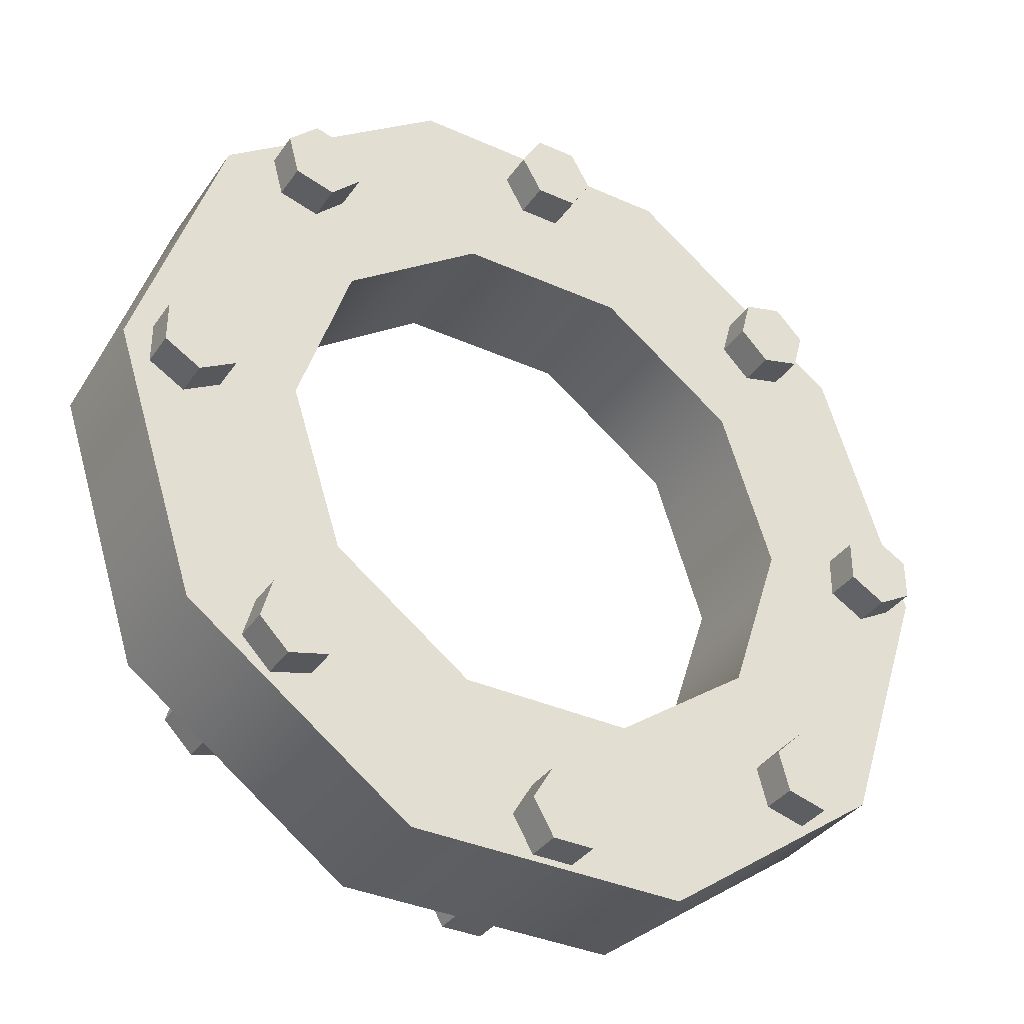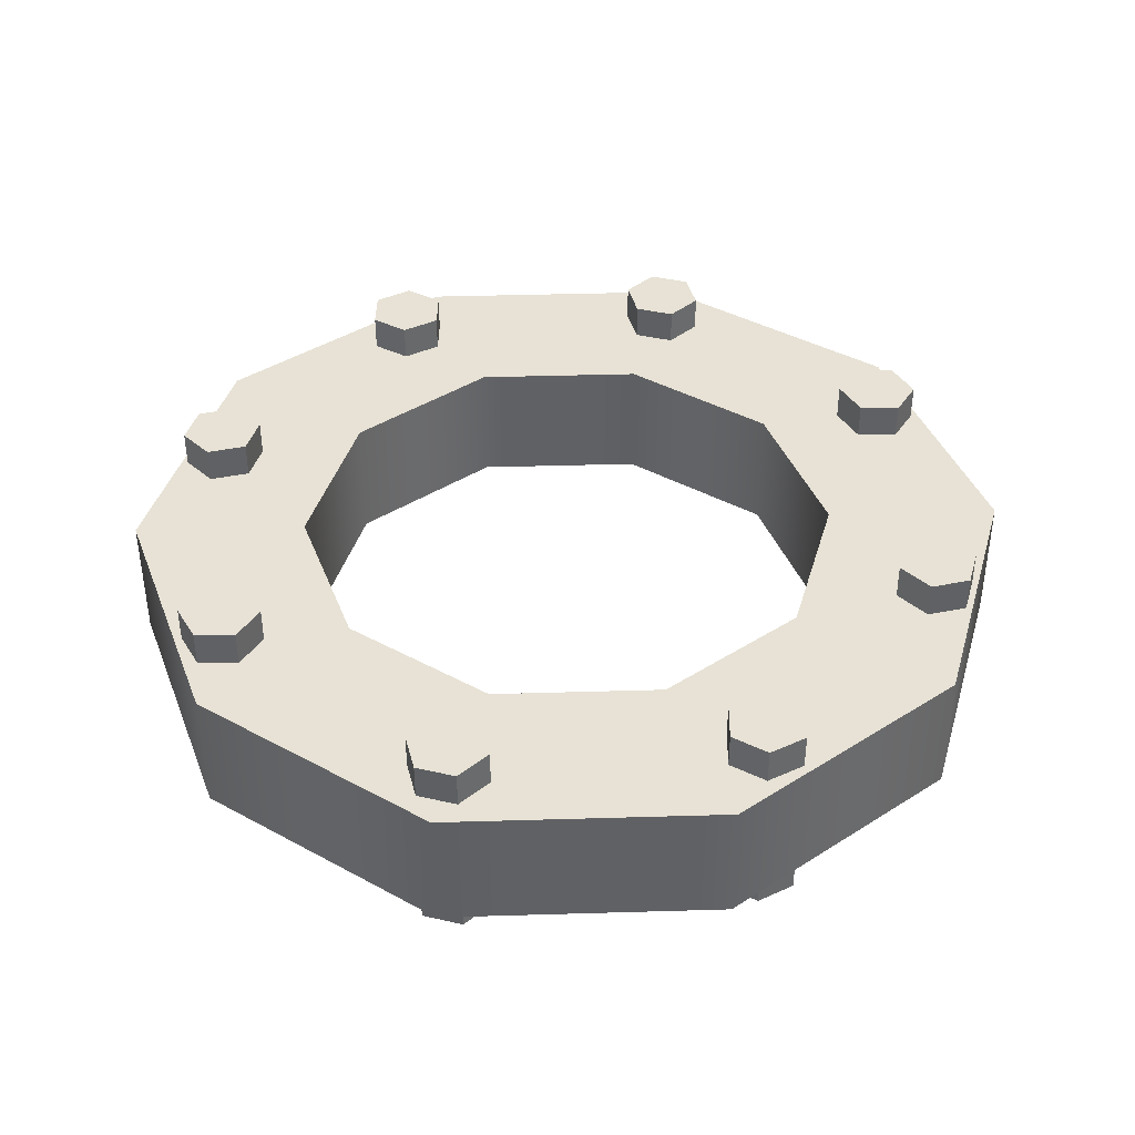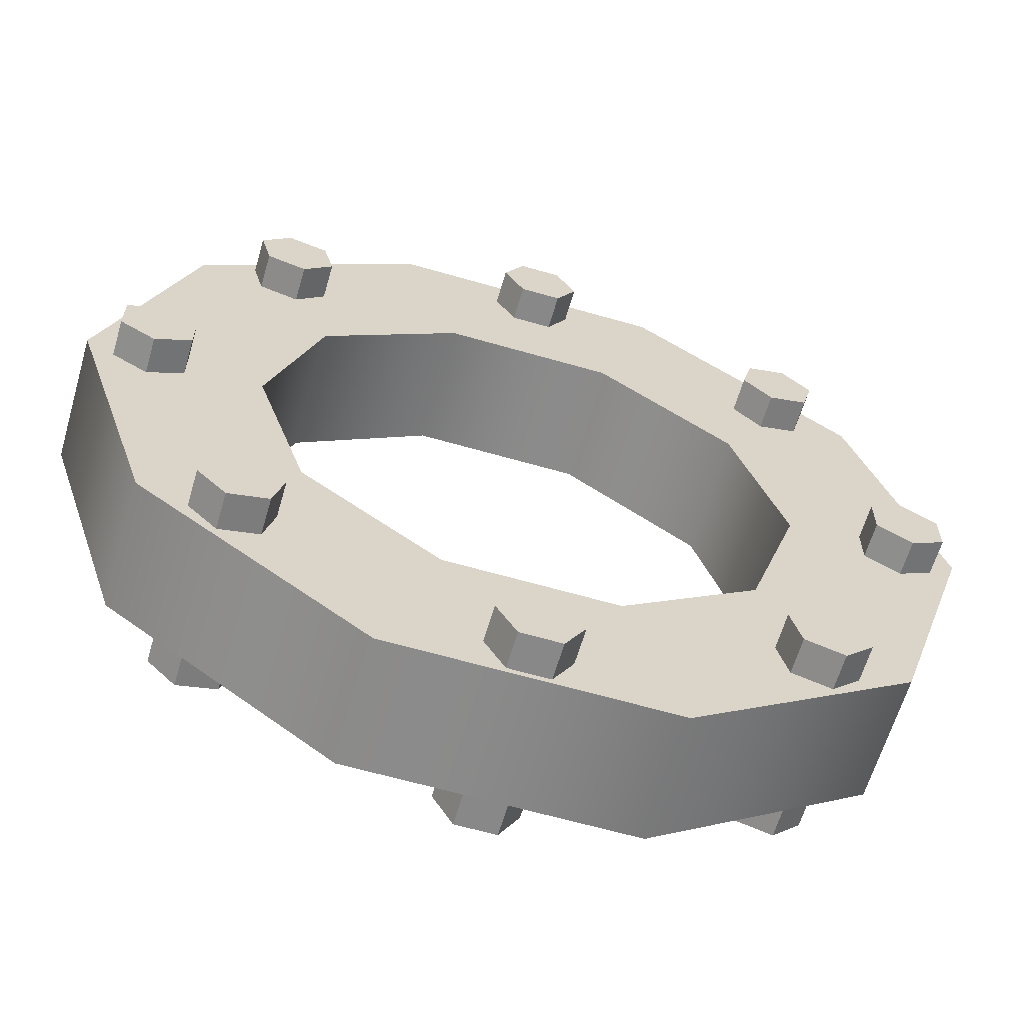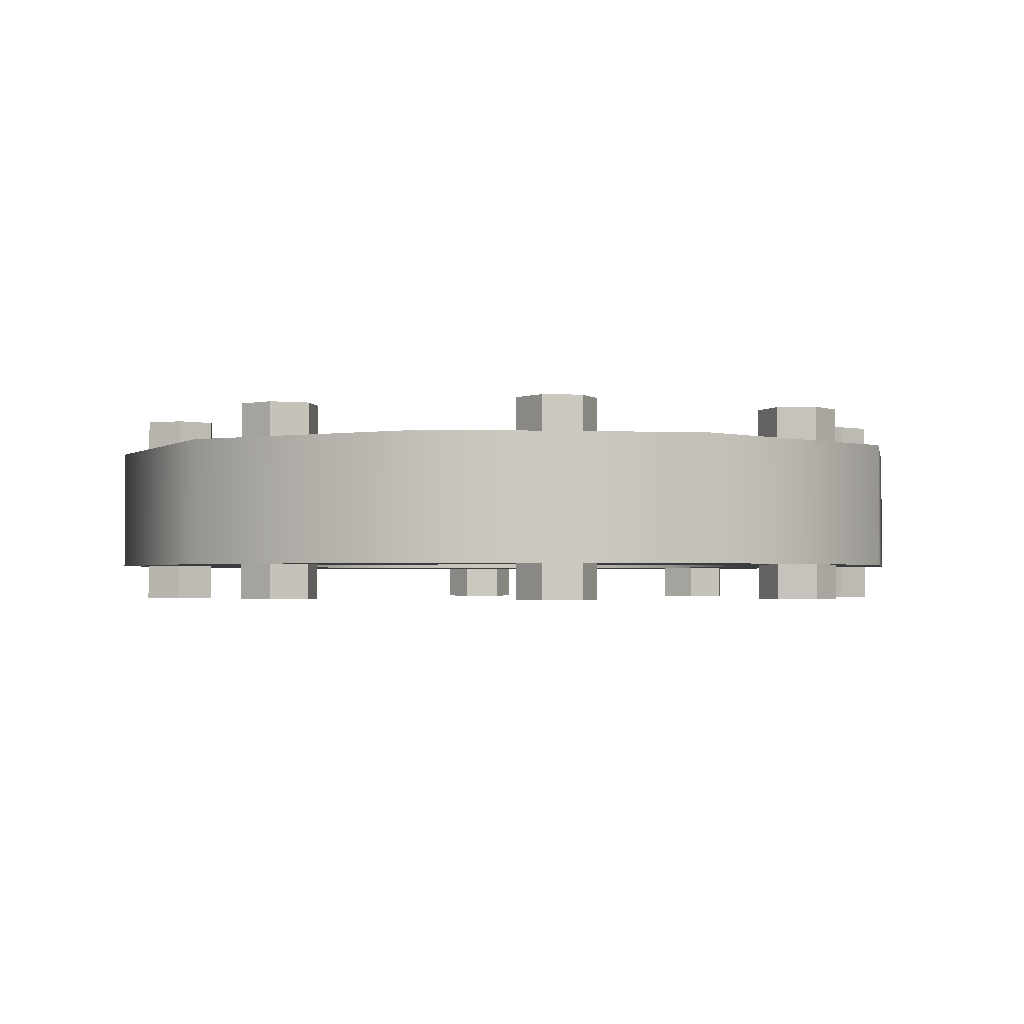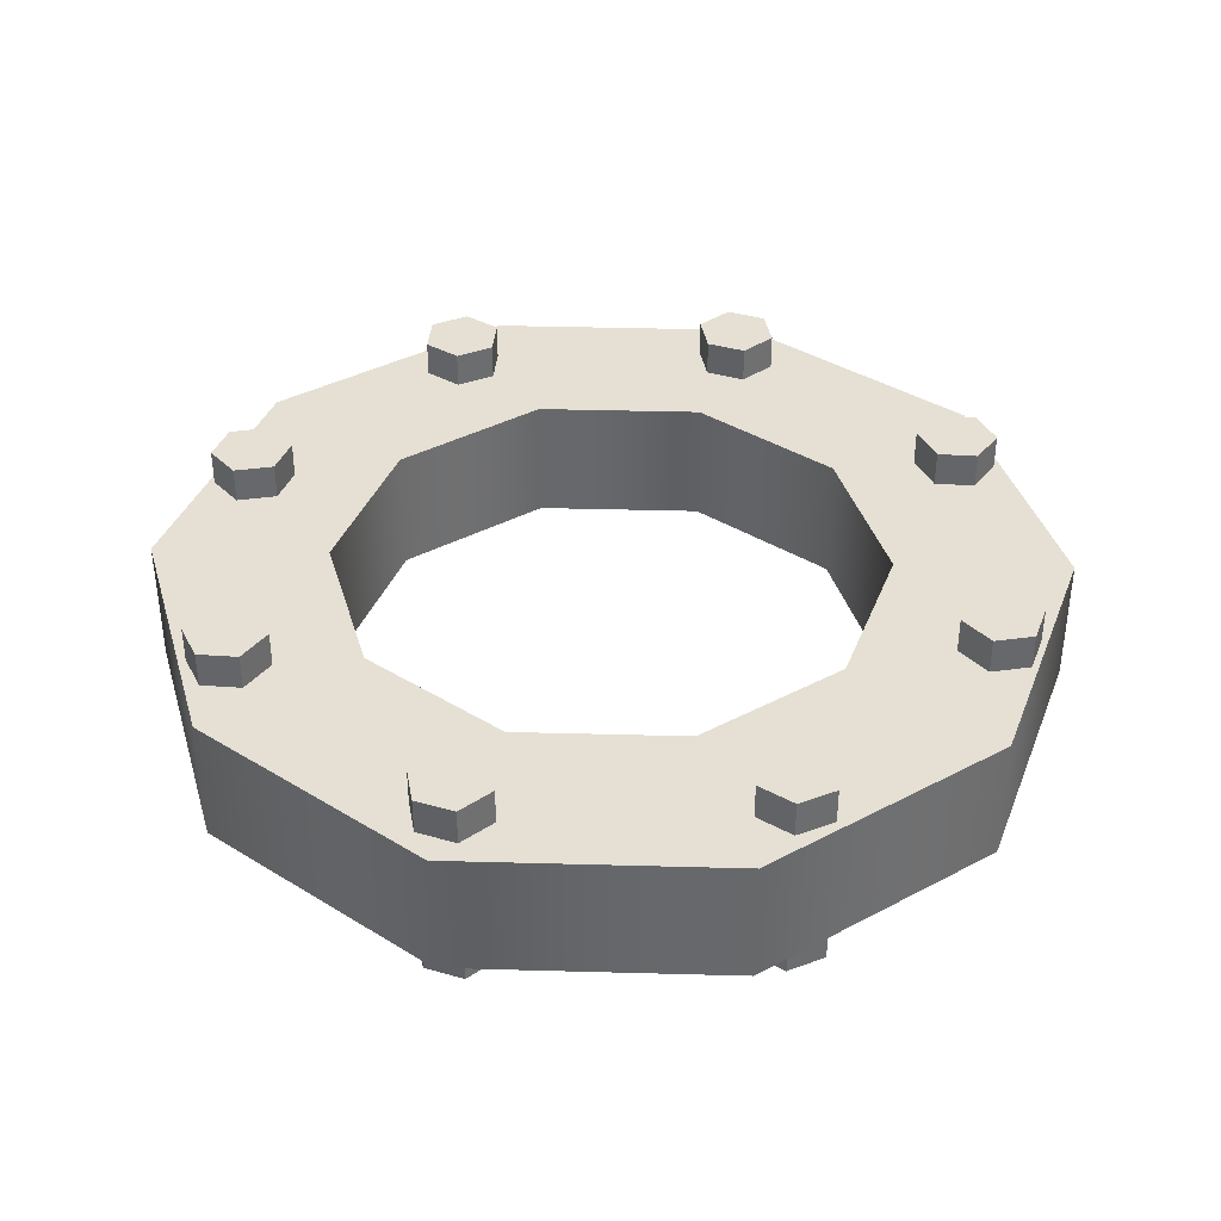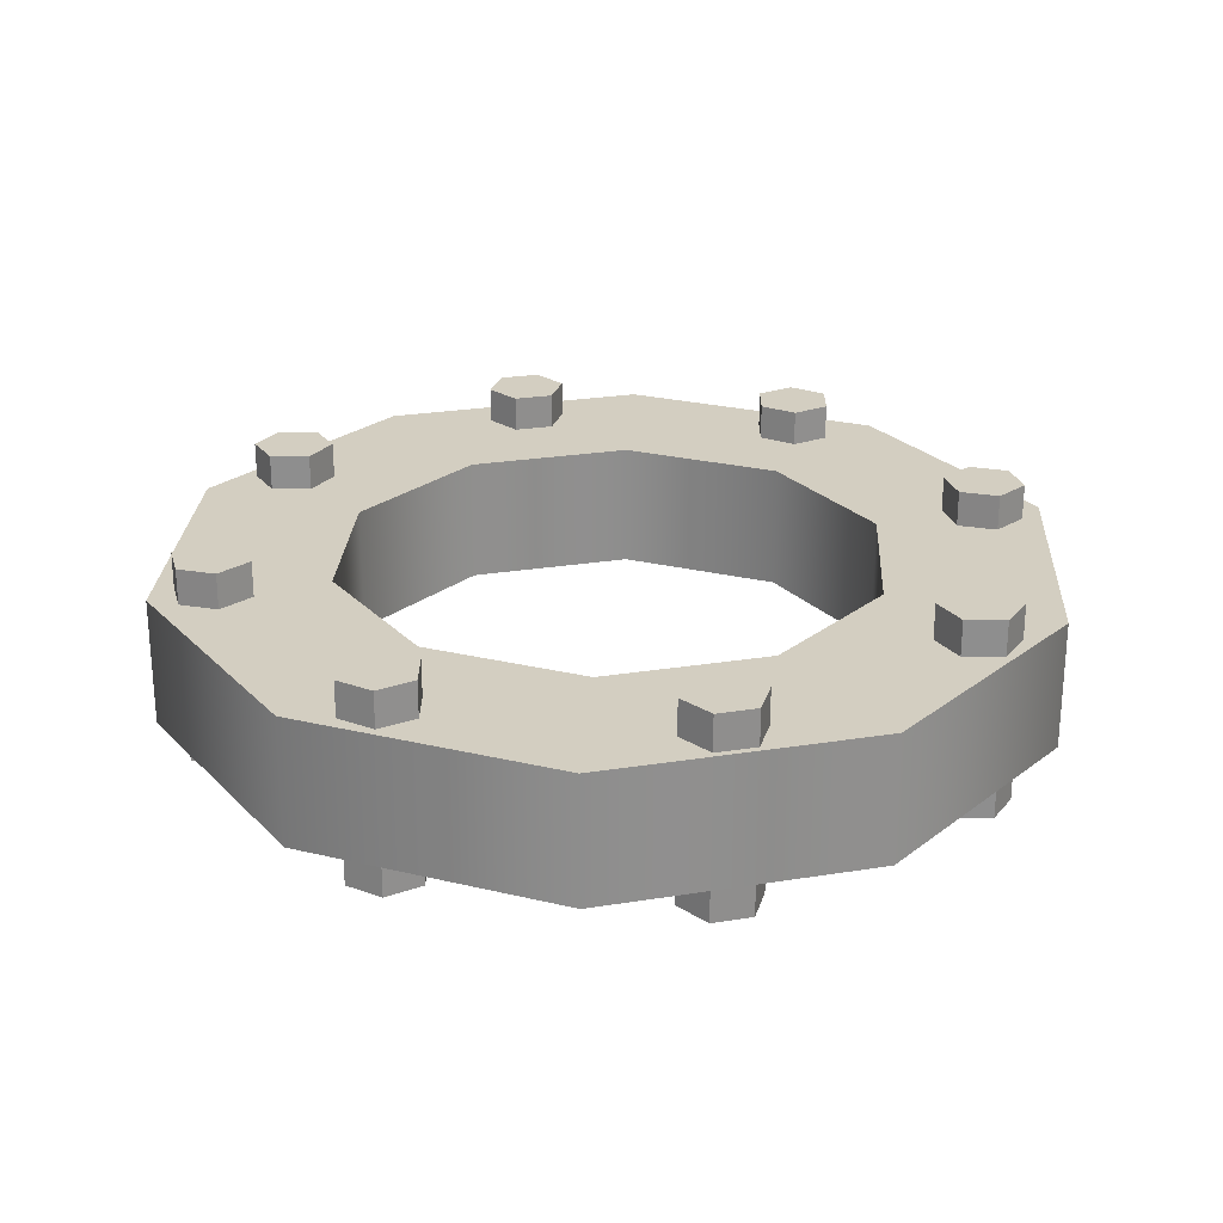
<metadata>
{"format":"obj","ext":"obj","renderer":"f3d","projection":"perspective","resolution":1024,"background":"white","views":[{"elev":-36.1,"azim":-30.4,"up":"+Z"},{"elev":40.2,"azim":-74.1,"up":"+Y"},{"elev":-62.9,"azim":163.7,"up":"+Z"},{"elev":-2.0,"azim":-7.2,"up":"+Y"},{"elev":38.0,"azim":110.0,"up":"+Y"},{"elev":25.0,"azim":-14.7,"up":"+Y"}]}
</metadata>
<code>
g default
v 1.712 -0.3027 -1.244
v 0.654 -0.3027 -2.013
v -0.654 -0.3027 -2.013
v -1.712 -0.3027 -1.244
v -2.116 -0.3027 0
v -1.712 -0.3027 1.244
v -0.654 -0.3027 2.013
v 0.654 -0.3027 2.013
v 1.712 -0.3027 1.244
v 2.116 -0.3027 0
v 1.712 0.3027 -1.244
v 0.654 0.3027 -2.013
v -0.654 0.3027 -2.013
v -1.712 0.3027 -1.244
v -2.116 0.3027 0
v -1.712 0.3027 1.244
v -0.654 0.3027 2.013
v 0.654 0.3027 2.013
v 1.712 0.3027 1.244
v 2.116 0.3027 0
v -1.983 -0.473 -0.1136
v -1.983 -0.473 0.07752
v -1.818 -0.473 0.1731
v -1.652 -0.473 0.07752
v -1.652 -0.473 -0.1136
v -1.818 -0.473 -0.2092
v -1.983 0.473 -0.1136
v -1.983 0.473 0.07752
v -1.818 0.473 0.1731
v -1.652 0.473 0.07752
v -1.652 0.473 -0.1136
v -1.818 0.473 -0.2092
v -1.818 -0.473 -0.01806
v -1.818 0.473 -0.01806
v -1.322 -0.473 -1.483
v -1.457 -0.473 -1.348
v -1.408 -0.473 -1.163
v -1.223 -0.473 -1.114
v -1.088 -0.473 -1.249
v -1.138 -0.473 -1.433
v -1.322 0.473 -1.483
v -1.457 0.473 -1.348
v -1.408 0.473 -1.163
v -1.223 0.473 -1.114
v -1.088 0.473 -1.249
v -1.138 0.473 -1.433
v -1.273 -0.473 -1.298
v -1.273 0.473 -1.298
v 0.1136 -0.473 -1.983
v -0.07752 -0.473 -1.983
v -0.1731 -0.473 -1.818
v -0.07752 -0.473 -1.652
v 0.1136 -0.473 -1.652
v 0.2092 -0.473 -1.818
v 0.1136 0.473 -1.983
v -0.07752 0.473 -1.983
v -0.1731 0.473 -1.818
v -0.07752 0.473 -1.652
v 0.1136 0.473 -1.652
v 0.2092 0.473 -1.818
v 0.01806 -0.473 -1.818
v 0.01806 0.473 -1.818
v 1.483 -0.473 -1.322
v 1.348 -0.473 -1.457
v 1.163 -0.473 -1.408
v 1.114 -0.473 -1.223
v 1.249 -0.473 -1.088
v 1.433 -0.473 -1.138
v 1.483 0.473 -1.322
v 1.348 0.473 -1.457
v 1.163 0.473 -1.408
v 1.114 0.473 -1.223
v 1.249 0.473 -1.088
v 1.433 0.473 -1.138
v 1.298 -0.473 -1.273
v 1.298 0.473 -1.273
v 1.983 -0.473 0.1136
v 1.983 -0.473 -0.07752
v 1.818 -0.473 -0.1731
v 1.652 -0.473 -0.07752
v 1.652 -0.473 0.1136
v 1.818 -0.473 0.2092
v 1.983 0.473 0.1136
v 1.983 0.473 -0.07752
v 1.818 0.473 -0.1731
v 1.652 0.473 -0.07752
v 1.652 0.473 0.1136
v 1.818 0.473 0.2092
v 1.818 -0.473 0.01806
v 1.818 0.473 0.01806
v 1.322 -0.473 1.483
v 1.457 -0.473 1.348
v 1.408 -0.473 1.163
v 1.223 -0.473 1.114
v 1.088 -0.473 1.249
v 1.138 -0.473 1.433
v 1.322 0.473 1.483
v 1.457 0.473 1.348
v 1.408 0.473 1.163
v 1.223 0.473 1.114
v 1.088 0.473 1.249
v 1.138 0.473 1.433
v 1.273 -0.473 1.298
v 1.273 0.473 1.298
v -0.1136 -0.473 1.983
v 0.07752 -0.473 1.983
v 0.1731 -0.473 1.818
v 0.07752 -0.473 1.652
v -0.1136 -0.473 1.652
v -0.2092 -0.473 1.818
v -0.1136 0.473 1.983
v 0.07752 0.473 1.983
v 0.1731 0.473 1.818
v 0.07752 0.473 1.652
v -0.1136 0.473 1.652
v -0.2092 0.473 1.818
v -0.01805 -0.473 1.818
v -0.01805 0.473 1.818
v -1.483 -0.473 1.322
v -1.348 -0.473 1.457
v -1.163 -0.473 1.408
v -1.114 -0.473 1.223
v -1.249 -0.473 1.088
v -1.433 -0.473 1.138
v -1.483 0.473 1.322
v -1.348 0.473 1.457
v -1.163 0.473 1.408
v -1.114 0.473 1.223
v -1.249 0.473 1.088
v -1.433 0.473 1.138
v -1.298 -0.473 1.273
v -1.298 0.473 1.273
v 1.045 -0.3027 -0.7594
v 0.3993 -0.3027 -1.229
v -0.3992 -0.3027 -1.229
v -1.045 -0.3027 -0.7594
v -1.292 -0.3027 0
v -1.045 -0.3027 0.7594
v -0.3992 -0.3027 1.229
v 0.3993 -0.3027 1.229
v 1.045 -0.3027 0.7594
v 1.292 -0.3027 0
v 1.045 0.3027 -0.7594
v 0.3993 0.3027 -1.229
v -0.3992 0.3027 -1.229
v -1.045 0.3027 -0.7594
v -1.292 0.3027 0
v -1.045 0.3027 0.7594
v -0.3992 0.3027 1.229
v 0.3993 0.3027 1.229
v 1.045 0.3027 0.7594
v 1.292 0.3027 0
g PipeCap_A_Open_LOD_1 group2
f 1 2 12 11
f 2 3 13 12
f 3 4 14 13
f 4 5 15 14
f 5 6 16 15
f 6 7 17 16
f 7 8 18 17
f 8 9 19 18
f 9 10 20 19
f 10 1 11 20
f 21 22 28 27
f 22 23 29 28
f 23 24 30 29
f 24 25 31 30
f 25 26 32 31
f 26 21 27 32
f 22 21 33
f 23 22 33
f 24 23 33
f 25 24 33
f 26 25 33
f 21 26 33
f 27 28 34
f 28 29 34
f 29 30 34
f 30 31 34
f 31 32 34
f 32 27 34
f 35 36 42 41
f 36 37 43 42
f 37 38 44 43
f 38 39 45 44
f 39 40 46 45
f 40 35 41 46
f 36 35 47
f 37 36 47
f 38 37 47
f 39 38 47
f 40 39 47
f 35 40 47
f 41 42 48
f 42 43 48
f 43 44 48
f 44 45 48
f 45 46 48
f 46 41 48
f 49 50 56 55
f 50 51 57 56
f 51 52 58 57
f 52 53 59 58
f 53 54 60 59
f 54 49 55 60
f 50 49 61
f 51 50 61
f 52 51 61
f 53 52 61
f 54 53 61
f 49 54 61
f 55 56 62
f 56 57 62
f 57 58 62
f 58 59 62
f 59 60 62
f 60 55 62
f 63 64 70 69
f 64 65 71 70
f 65 66 72 71
f 66 67 73 72
f 67 68 74 73
f 68 63 69 74
f 64 63 75
f 65 64 75
f 66 65 75
f 67 66 75
f 68 67 75
f 63 68 75
f 69 70 76
f 70 71 76
f 71 72 76
f 72 73 76
f 73 74 76
f 74 69 76
f 77 78 84 83
f 78 79 85 84
f 79 80 86 85
f 80 81 87 86
f 81 82 88 87
f 82 77 83 88
f 78 77 89
f 79 78 89
f 80 79 89
f 81 80 89
f 82 81 89
f 77 82 89
f 83 84 90
f 84 85 90
f 85 86 90
f 86 87 90
f 87 88 90
f 88 83 90
f 91 92 98 97
f 92 93 99 98
f 93 94 100 99
f 94 95 101 100
f 95 96 102 101
f 96 91 97 102
f 92 91 103
f 93 92 103
f 94 93 103
f 95 94 103
f 96 95 103
f 91 96 103
f 97 98 104
f 98 99 104
f 99 100 104
f 100 101 104
f 101 102 104
f 102 97 104
f 105 106 112 111
f 106 107 113 112
f 107 108 114 113
f 108 109 115 114
f 109 110 116 115
f 110 105 111 116
f 106 105 117
f 107 106 117
f 108 107 117
f 109 108 117
f 110 109 117
f 105 110 117
f 111 112 118
f 112 113 118
f 113 114 118
f 114 115 118
f 115 116 118
f 116 111 118
f 119 120 126 125
f 120 121 127 126
f 121 122 128 127
f 122 123 129 128
f 123 124 130 129
f 124 119 125 130
f 120 119 131
f 121 120 131
f 122 121 131
f 123 122 131
f 124 123 131
f 119 124 131
f 125 126 132
f 126 127 132
f 127 128 132
f 128 129 132
f 129 130 132
f 130 125 132
f 2 1 133 134
f 3 2 134 135
f 4 3 135 136
f 5 4 136 137
f 6 5 137 138
f 7 6 138 139
f 8 7 139 140
f 9 8 140 141
f 10 9 141 142
f 1 10 142 133
f 11 12 144 143
f 12 13 145 144
f 13 14 146 145
f 14 15 147 146
f 15 16 148 147
f 16 17 149 148
f 17 18 150 149
f 18 19 151 150
f 19 20 152 151
f 20 11 143 152
f 134 133 143 144
f 135 134 144 145
f 136 135 145 146
f 137 136 146 147
f 138 137 147 148
f 139 138 148 149
f 140 139 149 150
f 141 140 150 151
f 142 141 151 152
f 133 142 152 143

</code>
